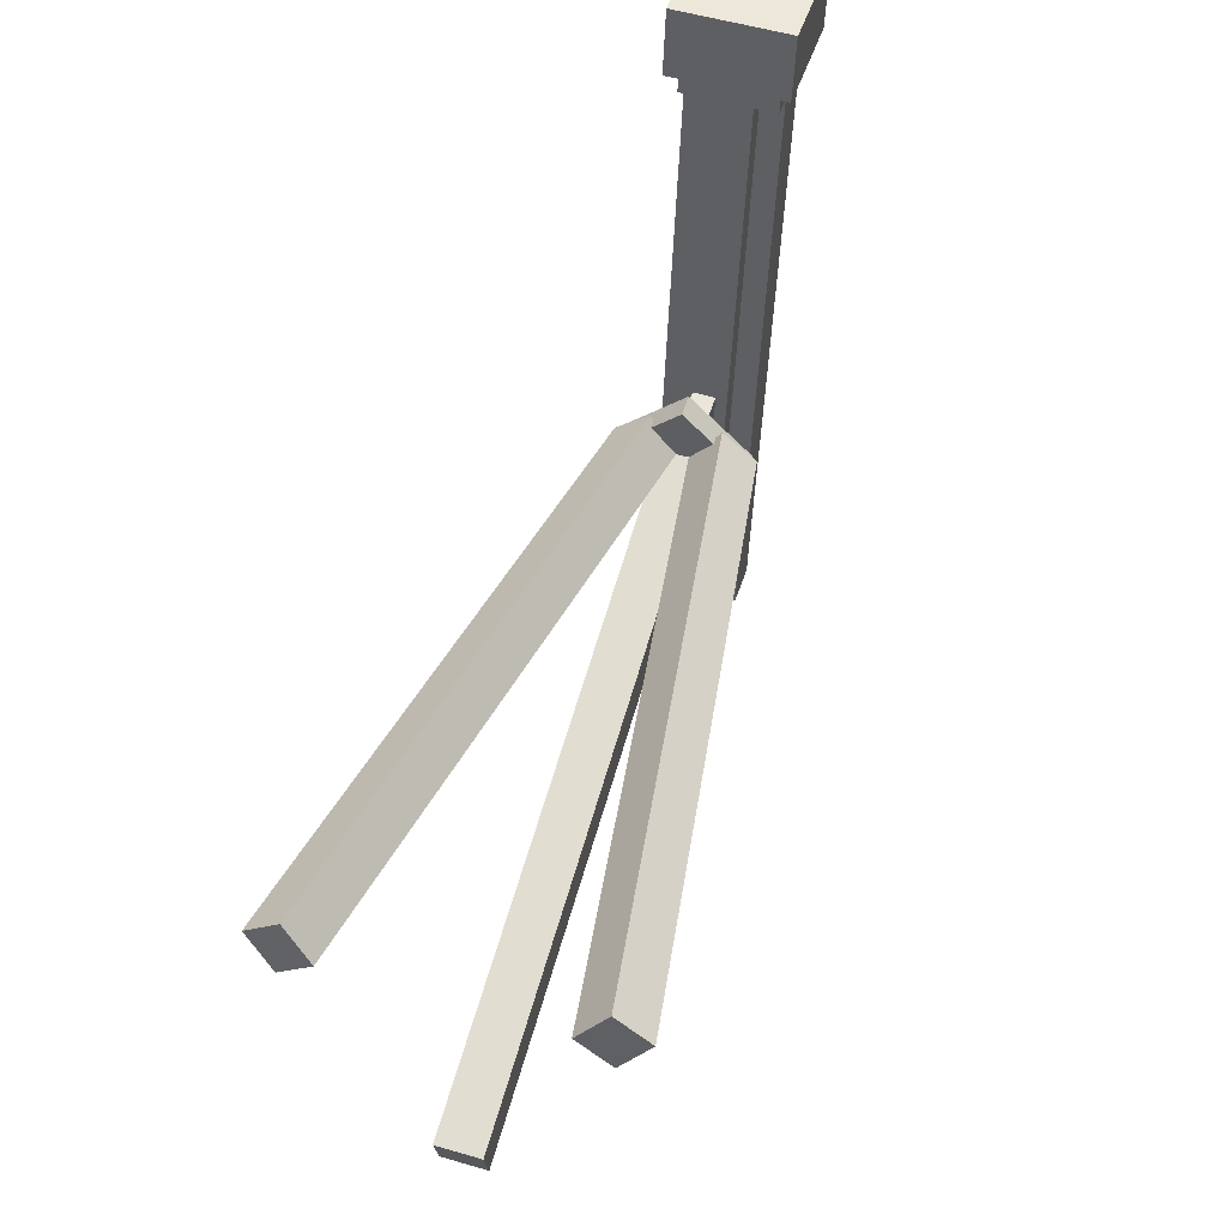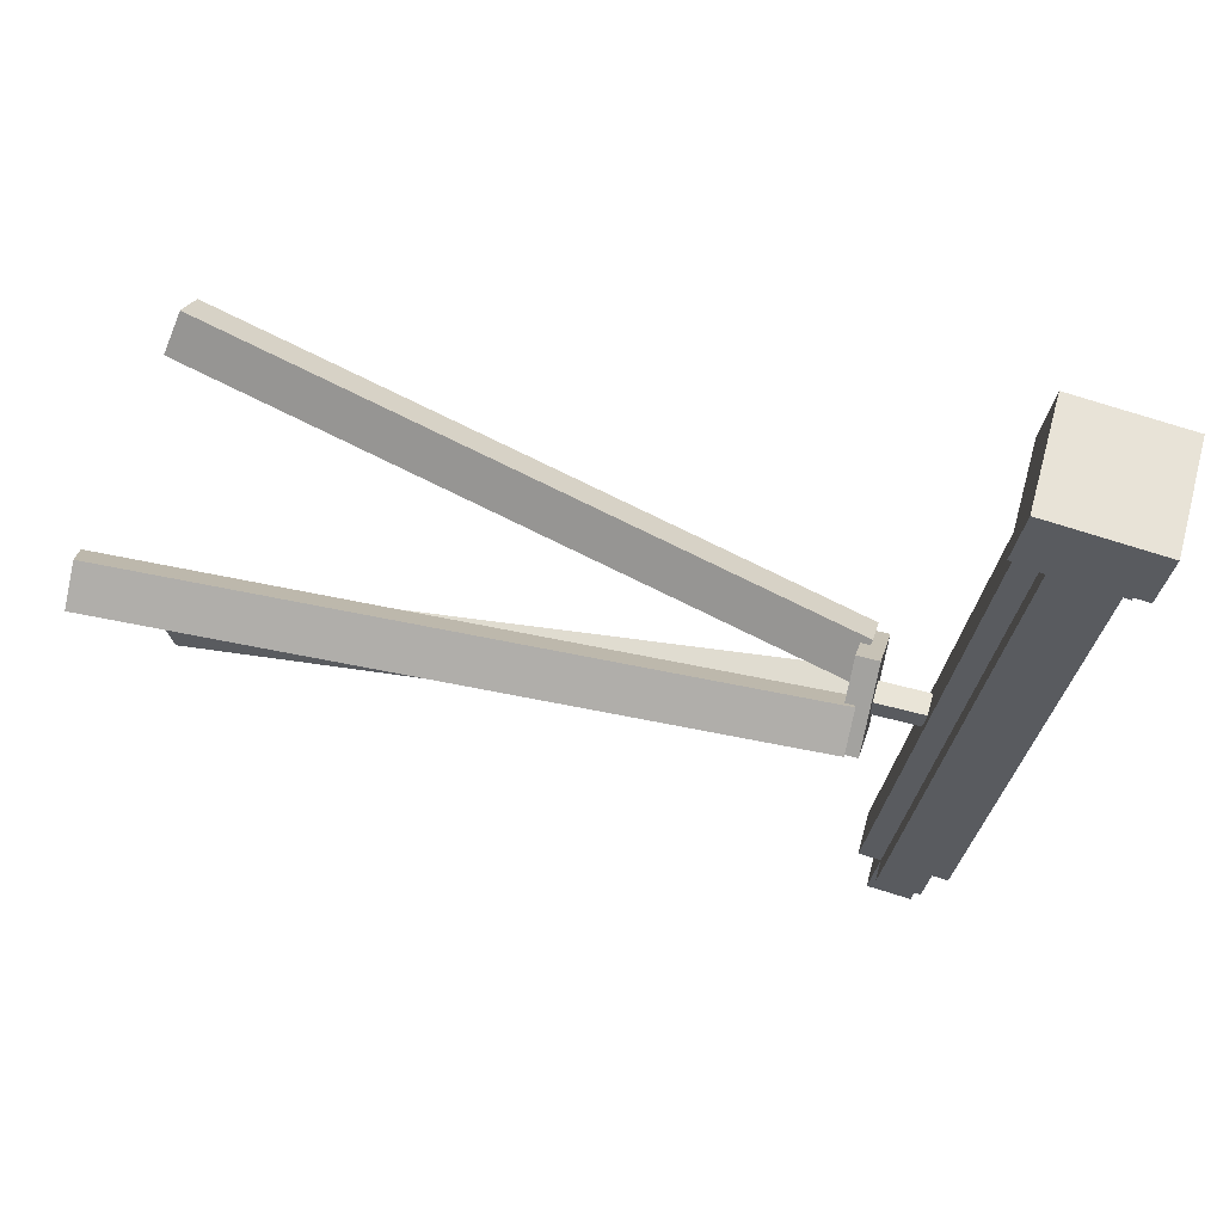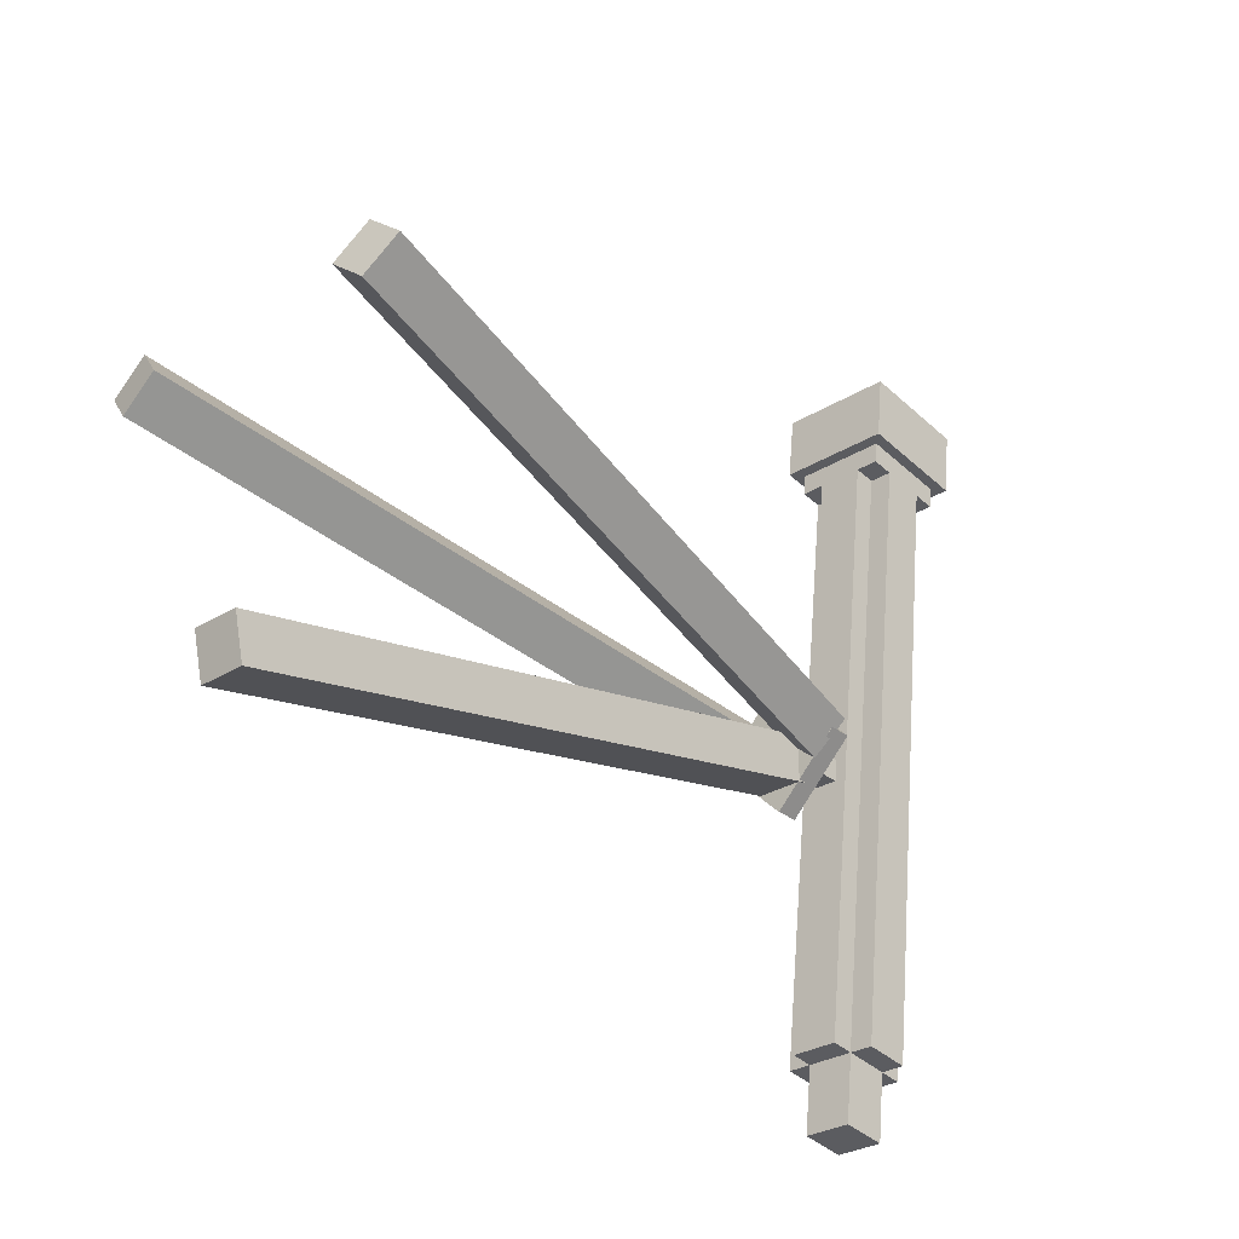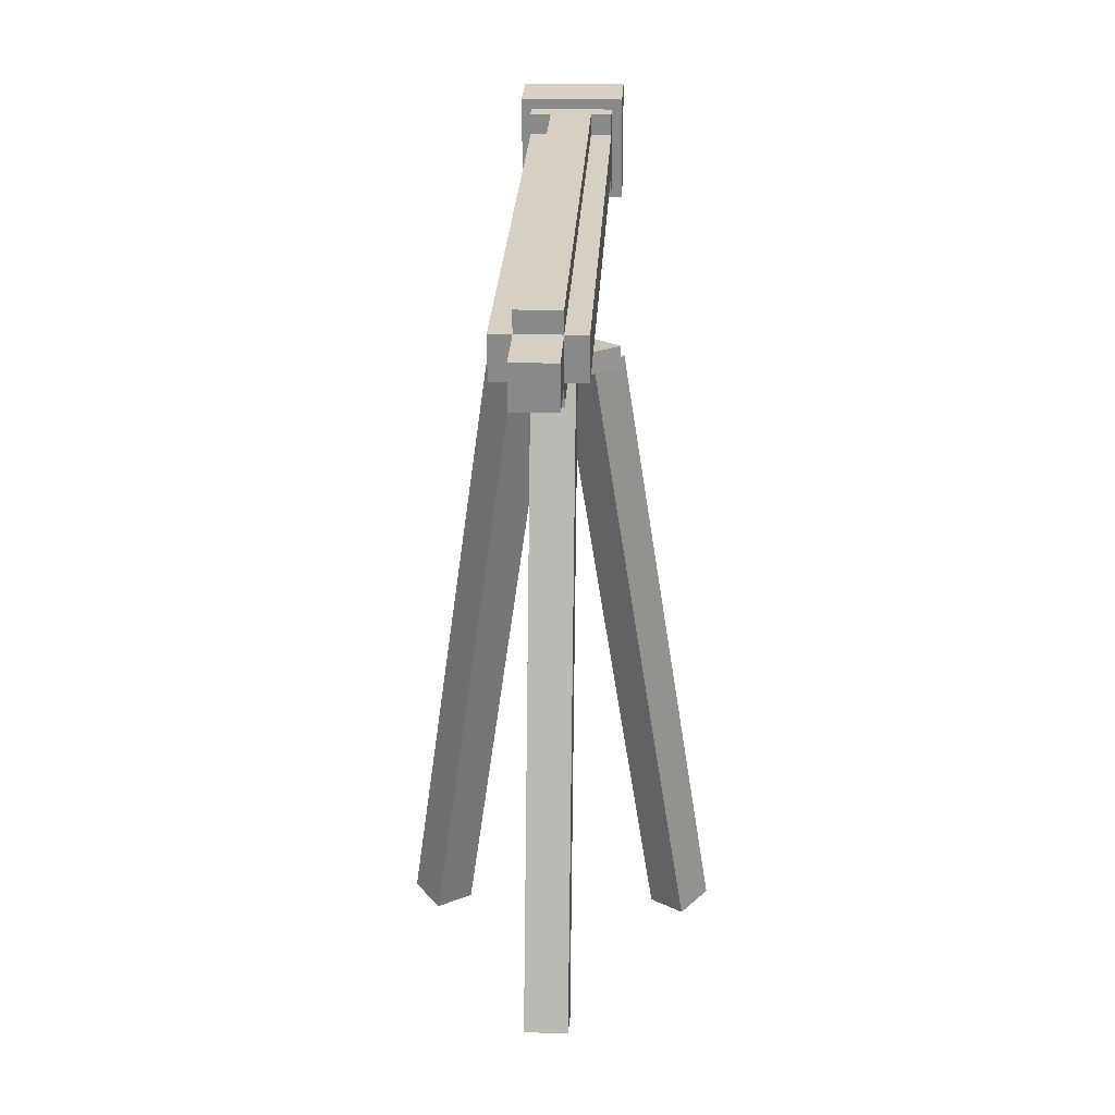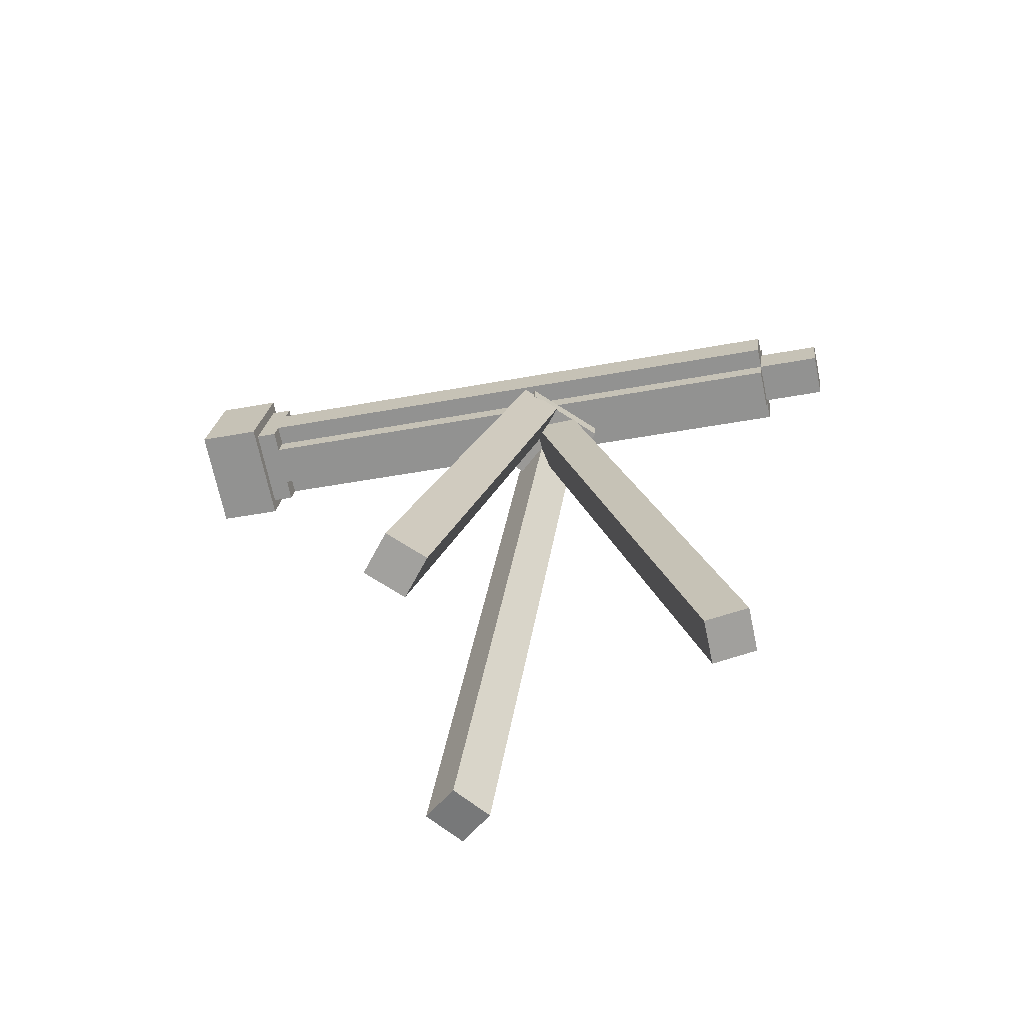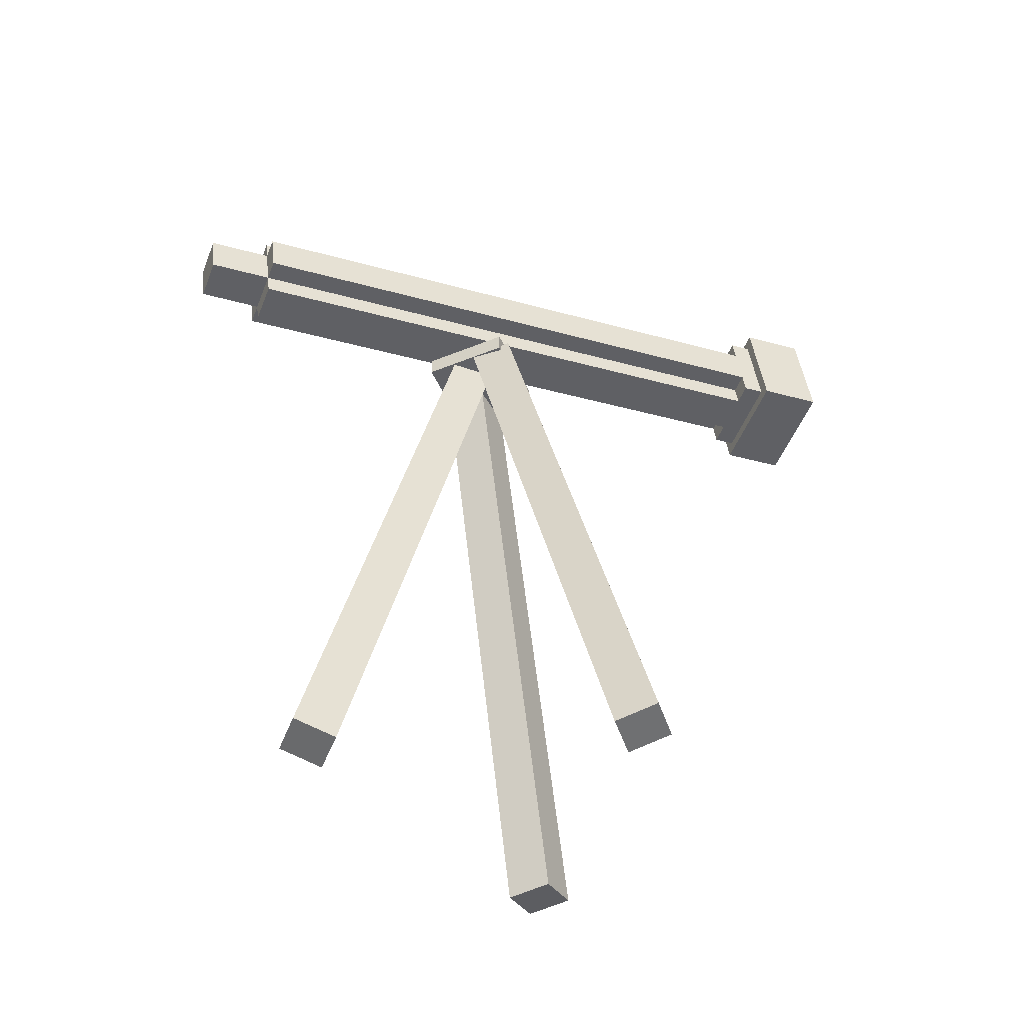
<metadata>
{"format":"obj","ext":"obj","renderer":"f3d","projection":"perspective","resolution":1024,"background":"white","views":[{"elev":54.2,"azim":17.2,"up":"+Z"},{"elev":60.9,"azim":105.3,"up":"+Z"},{"elev":-30.0,"azim":41.8,"up":"+Z"},{"elev":19.3,"azim":-177.1,"up":"+Y"},{"elev":-68.9,"azim":101.9,"up":"+Y"},{"elev":-50.1,"azim":-111.1,"up":"+Y"}]}
</metadata>
<code>
o RootNode
v 6.25e-05 0.01881 6.25e-05
v 6.25e-05 0.01881 0
v 6.25e-05 0.01875 6.25e-05
v 6.25e-05 0.01875 0
v 0 0.01881 0
v 0 0.01881 6.25e-05
v 0 0.01875 0
v 0 0.01875 6.25e-05
f 1 3 2
f 3 4 2
f 5 7 6
f 7 8 6
f 5 6 2
f 6 1 2
f 8 7 3
f 7 4 3
f 6 8 1
f 8 3 1
f 2 4 5
f 4 7 5
o Leg
v 0.1145 1.123 0.03502
v 0.06757 1.106 -0.02096
v 0.2772 0.02719 0.2289
v 0.2302 0.01031 0.1729
v 0.01012 1.106 0.02725
v 0.05709 1.123 0.08323
v 0.1728 0.01031 0.2211
v 0.2198 0.02719 0.2771
f 9 11 10
f 11 12 10
f 13 15 14
f 15 16 14
f 13 14 10
f 14 9 10
f 16 15 11
f 15 12 11
f 14 16 9
f 16 11 9
f 10 12 13
f 12 15 13
o Leg2
v -0.05709 1.123 0.08323
v -0.01012 1.106 0.02725
v -0.2198 0.02719 0.2771
v -0.1728 0.01031 0.2211
v -0.06757 1.106 -0.02096
v -0.1145 1.123 0.03502
v -0.2302 0.01031 0.1729
v -0.2772 0.02719 0.2289
f 17 19 18
f 19 20 18
f 21 23 22
f 23 24 22
f 21 22 18
f 22 17 18
f 24 23 19
f 23 20 19
f 22 24 17
f 24 19 17
f 18 20 21
f 20 23 21
o Leg3
v 0.0375 1.106 0.02711
v 0.0375 1.123 -0.04597
v 0.0375 0.01031 -0.226
v 0.0375 0.02719 -0.299
v -0.0375 1.123 -0.04597
v -0.0375 1.106 0.02711
v -0.0375 0.02719 -0.299
v -0.0375 0.01031 -0.226
f 25 27 26
f 27 28 26
f 29 31 30
f 31 32 30
f 29 30 26
f 30 25 26
f 32 31 27
f 31 28 27
f 30 32 25
f 32 27 25
f 26 28 29
f 28 31 29
o stand
v -0.003217 1.144 0.1248
v 0.1028 1.144 0.01875
v -0.003217 1.106 0.1248
v 0.1028 1.106 0.01875
v -0.003217 1.144 -0.08732
v -0.1093 1.144 0.01875
v -0.003217 1.106 -0.08732
v -0.1093 1.106 0.01875
f 33 35 34
f 35 36 34
f 37 39 38
f 39 40 38
f 37 38 34
f 38 33 34
f 40 39 35
f 39 36 35
f 38 40 33
f 40 35 33
f 34 36 37
f 36 39 37
o stand2
v 0.01875 1.256 0.0375
v 0.01875 1.256 0
v 0.01875 1.144 0.0375
v 0.01875 1.144 0
v -0.01875 1.256 0
v -0.01875 1.256 0.0375
v -0.01875 1.144 0
v -0.01875 1.144 0.0375
f 41 43 42
f 43 44 42
f 45 47 46
f 47 48 46
f 45 46 42
f 46 41 42
f 48 47 43
f 47 44 43
f 46 48 41
f 48 43 41
f 42 44 45
f 44 47 45
o Shape3
v 0.0375 1.331 0.5916
v 0.0375 1.203 -0.4506
v 0.0375 1.294 0.5962
v 0.0375 1.166 -0.446
v -0.0375 1.203 -0.4506
v -0.0375 1.331 0.5916
v -0.0375 1.166 -0.446
v -0.0375 1.294 0.5962
f 49 51 50
f 51 52 50
f 53 55 54
f 55 56 54
f 53 54 50
f 54 49 50
f 56 55 51
f 55 52 51
f 54 56 49
f 56 51 49
f 50 52 53
f 52 55 53
o Shape8
v 0.0375 1.443 0.5779
v 0.0375 1.315 -0.4643
v 0.0375 1.406 0.5825
v 0.0375 1.278 -0.4597
v -0.0375 1.315 -0.4643
v -0.0375 1.443 0.5779
v -0.0375 1.278 -0.4597
v -0.0375 1.406 0.5825
f 57 59 58
f 59 60 58
f 61 63 62
f 63 64 62
f 61 62 58
f 62 57 58
f 64 63 59
f 63 60 59
f 62 64 57
f 64 59 57
f 58 60 61
f 60 63 61
o Shape4
v -0.0375 1.406 0.5825
v -0.0375 1.278 -0.4597
v -0.0375 1.331 0.5916
v -0.0375 1.203 -0.4506
v -0.075 1.278 -0.4597
v -0.075 1.406 0.5825
v -0.075 1.203 -0.4506
v -0.075 1.331 0.5916
f 65 67 66
f 67 68 66
f 69 71 70
f 71 72 70
f 69 70 66
f 70 65 66
f 72 71 67
f 71 68 67
f 70 72 65
f 72 67 65
f 66 68 69
f 68 71 69
o Shape9
v 0.075 1.406 0.5825
v 0.075 1.278 -0.4597
v 0.075 1.331 0.5916
v 0.075 1.203 -0.4506
v 0.0375 1.278 -0.4597
v 0.0375 1.406 0.5825
v 0.0375 1.203 -0.4506
v 0.0375 1.331 0.5916
f 73 75 74
f 75 76 74
f 77 79 78
f 79 80 78
f 77 78 74
f 78 73 74
f 80 79 75
f 79 76 75
f 78 80 73
f 80 75 73
f 74 76 77
f 76 79 77
o Shape5
v 0.0375 1.278 -0.4597
v 0.0375 1.264 -0.5714
v 0.0375 1.203 -0.4506
v 0.0375 1.19 -0.5622
v -0.0375 1.264 -0.5714
v -0.0375 1.278 -0.4597
v -0.0375 1.19 -0.5622
v -0.0375 1.203 -0.4506
f 81 83 82
f 83 84 82
f 85 87 86
f 87 88 86
f 85 86 82
f 86 81 82
f 88 87 83
f 87 84 83
f 86 88 81
f 88 83 81
f 82 84 85
f 84 87 85
o Shape6
v 0.075 1.448 0.6151
v 0.075 1.443 0.5779
v 0.075 1.299 0.6334
v 0.075 1.294 0.5962
v -0.075 1.443 0.5779
v -0.075 1.448 0.6151
v -0.075 1.294 0.5962
v -0.075 1.299 0.6334
f 89 91 90
f 91 92 90
f 93 95 94
f 95 96 94
f 93 94 90
f 94 89 90
f 96 95 91
f 95 92 91
f 94 96 89
f 96 91 89
f 90 92 93
f 92 95 93
o Shape7
v 0.09375 1.48 0.7245
v 0.09375 1.466 0.6128
v 0.09375 1.294 0.7474
v 0.09375 1.28 0.6357
v -0.09375 1.466 0.6128
v -0.09375 1.48 0.7245
v -0.09375 1.28 0.6357
v -0.09375 1.294 0.7474
f 97 99 98
f 99 100 98
f 101 103 102
f 103 104 102
f 101 102 98
f 102 97 98
f 104 103 99
f 103 100 99
f 102 104 97
f 104 99 97
f 98 100 101
f 100 103 101

</code>
